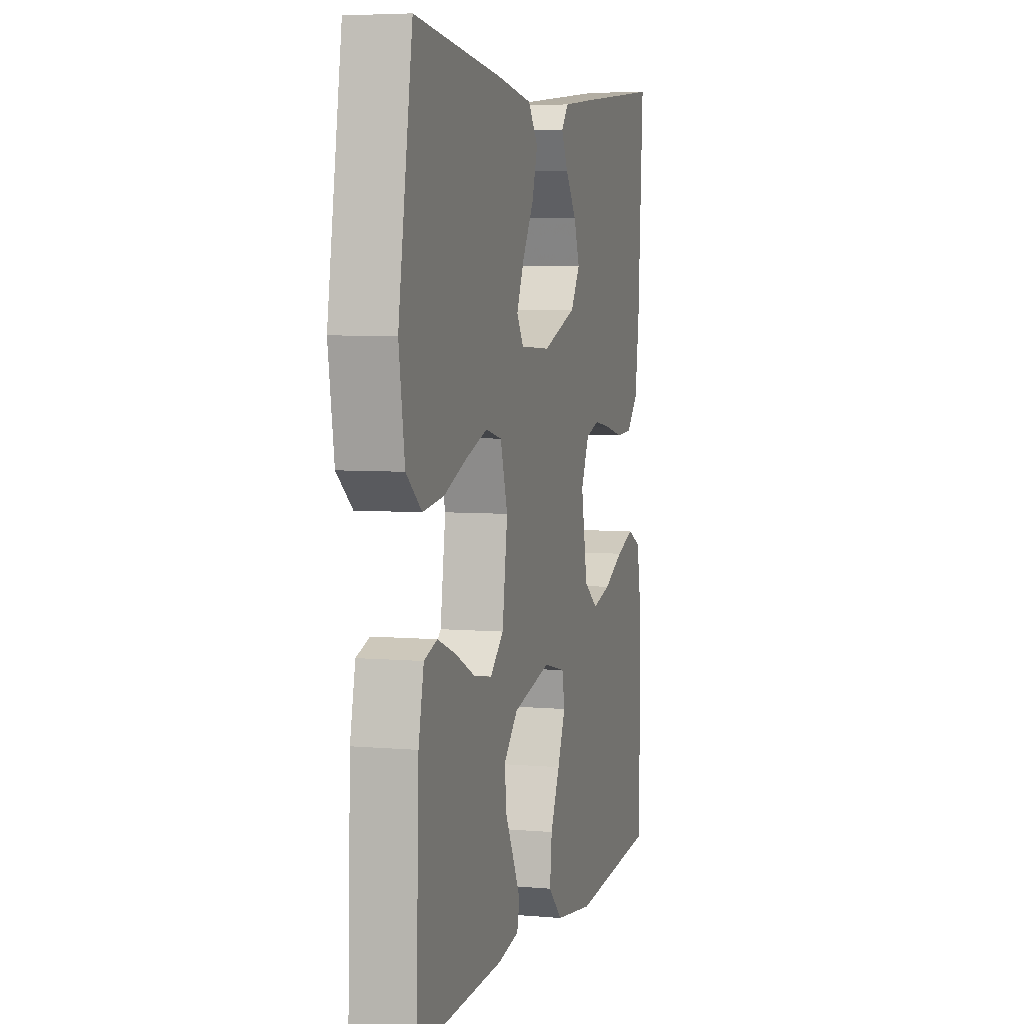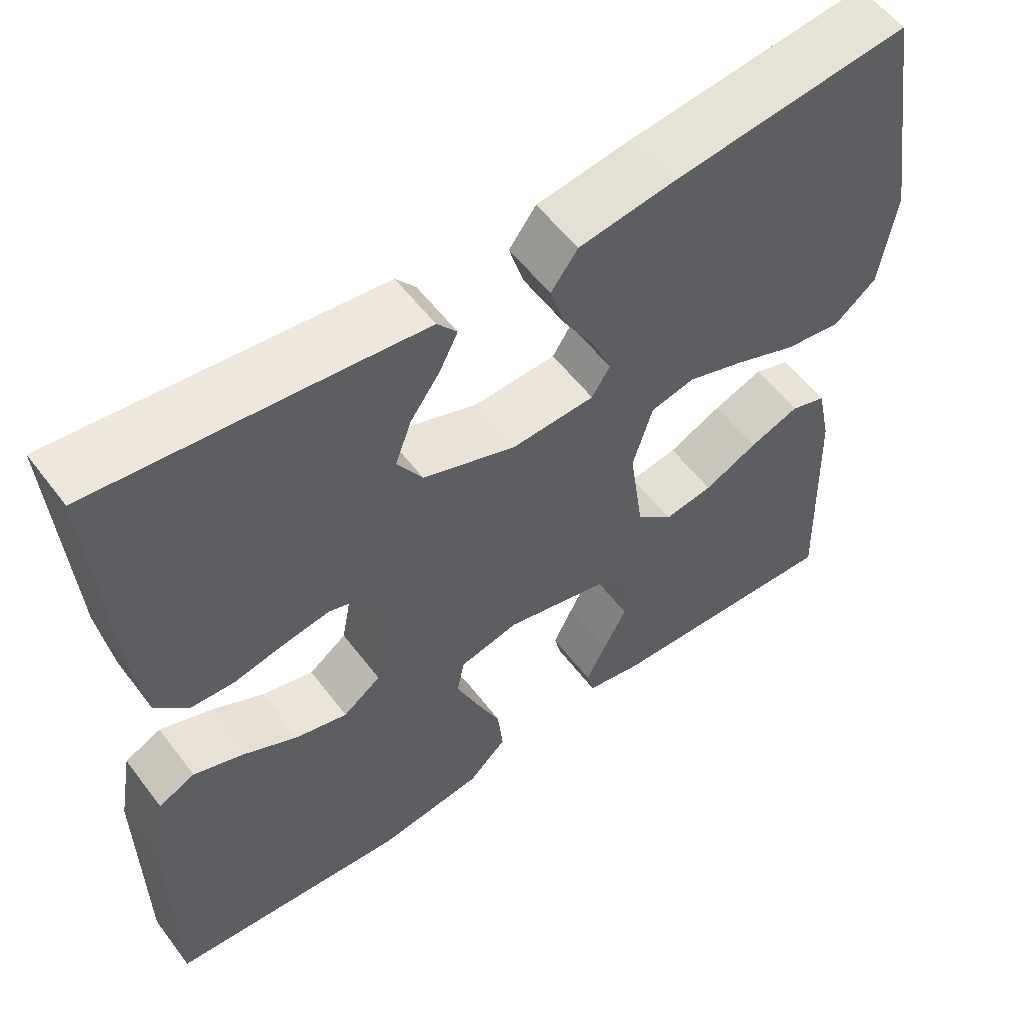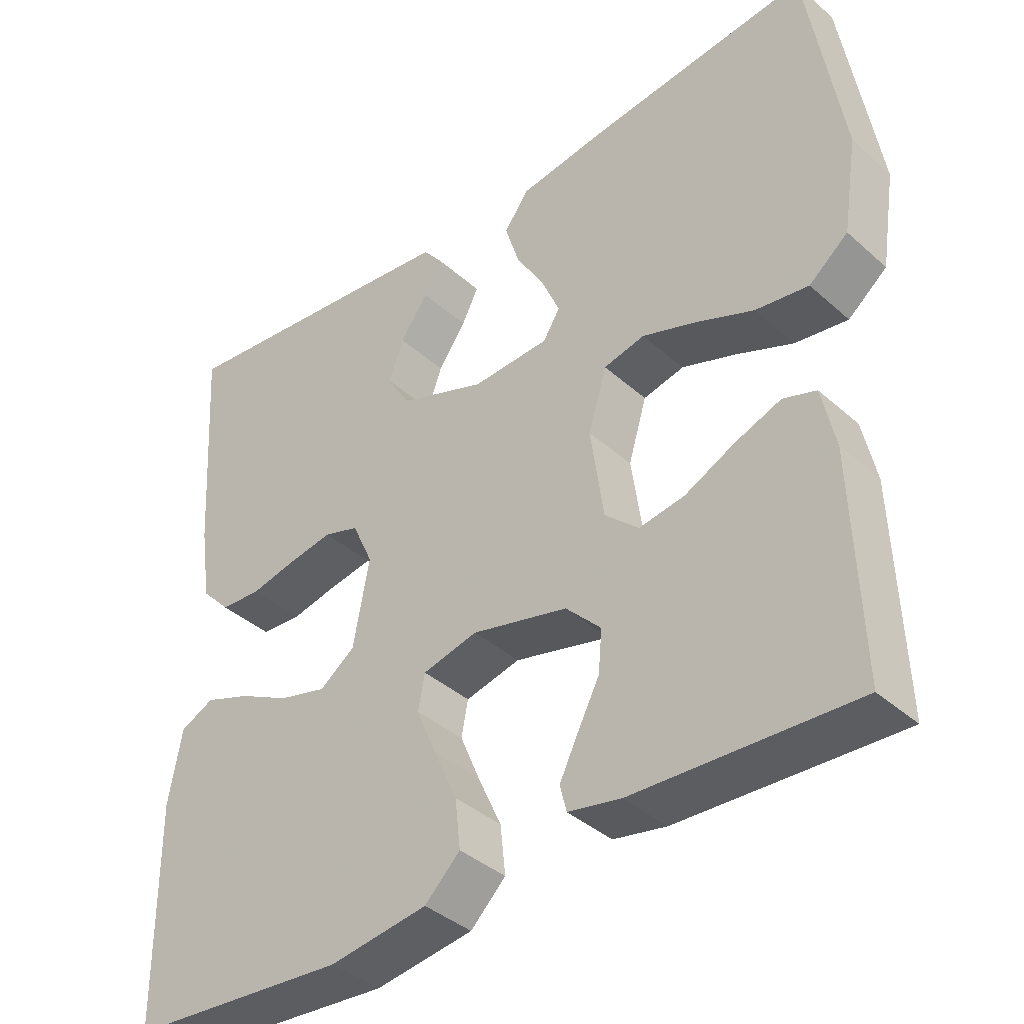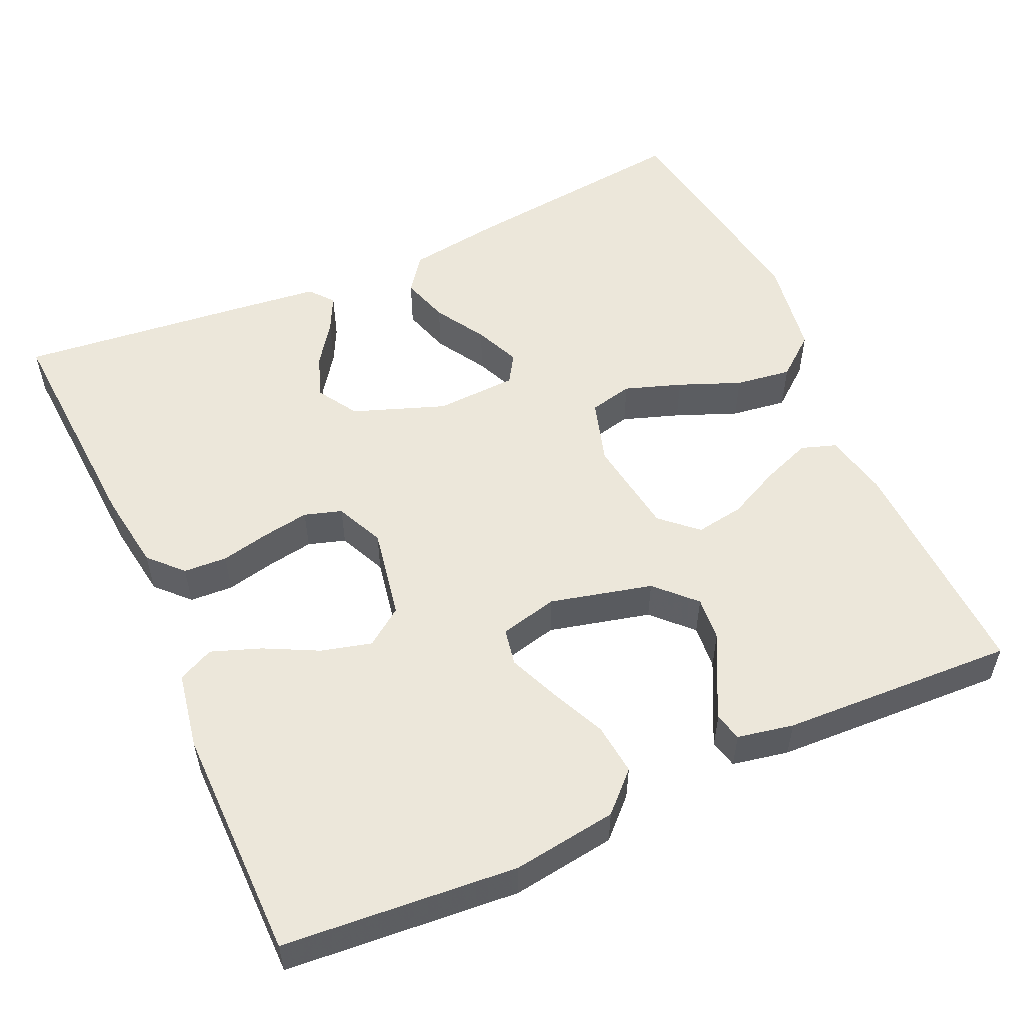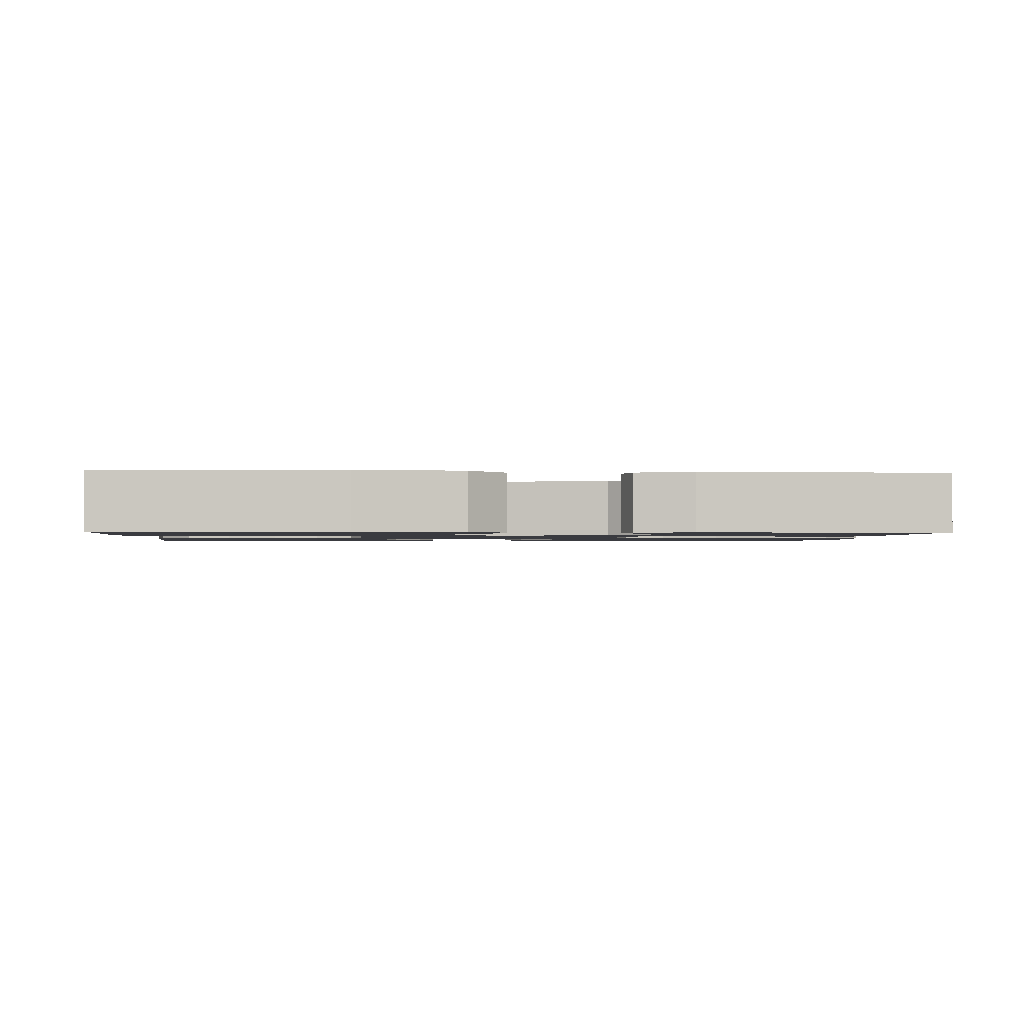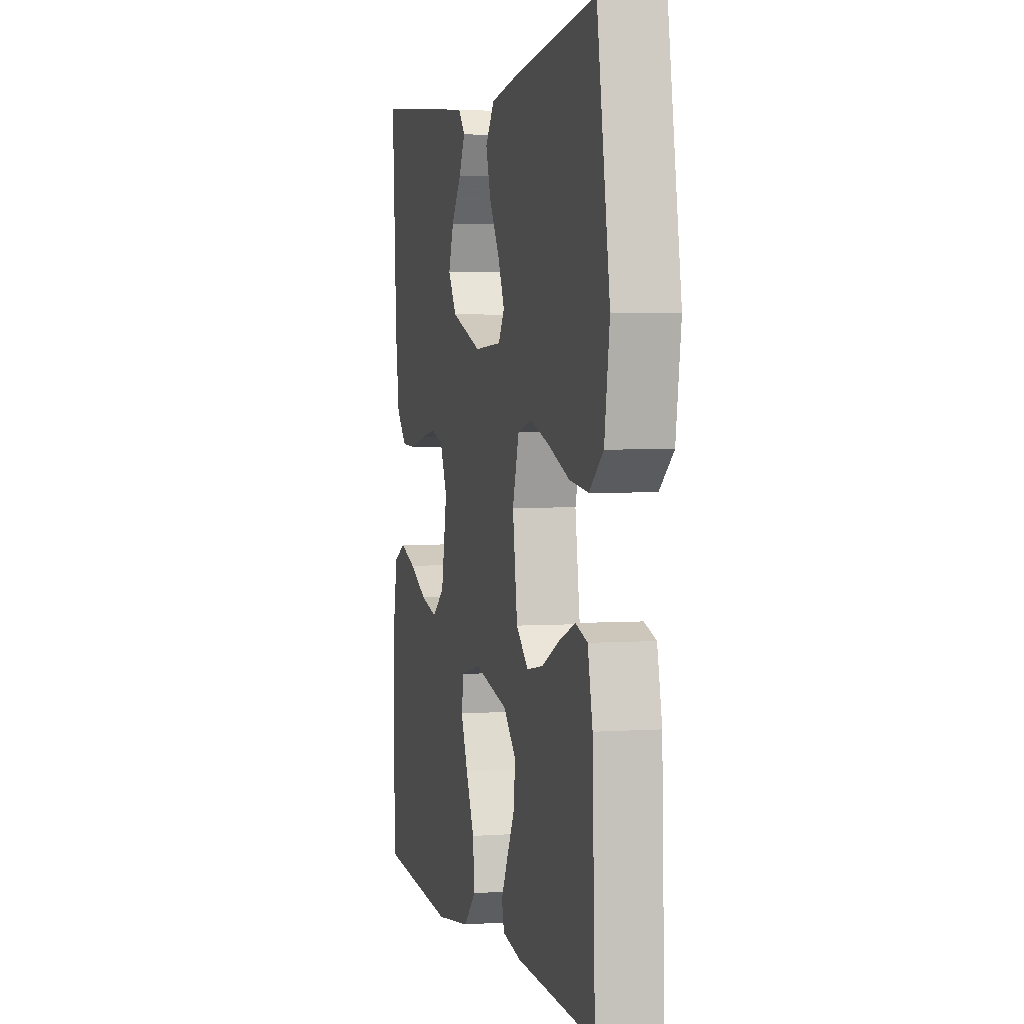
<metadata>
{"format":"obj","ext":"obj","renderer":"f3d","projection":"perspective","resolution":1024,"background":"white","views":[{"elev":5.3,"azim":-74.6,"up":"+Z"},{"elev":55.9,"azim":143.4,"up":"+Z"},{"elev":-38.8,"azim":-138.0,"up":"+Z"},{"elev":54.0,"azim":155.7,"up":"+Y"},{"elev":-1.4,"azim":175.5,"up":"+Y"},{"elev":2.9,"azim":-103.8,"up":"+Z"}]}
</metadata>
<code>
v 0.5 0.07 -0.5
v 0.2 0.07 -0.524
v 0.066 0.07 -0.505
v 0.018 0.07 -0.458
v 0.025 0.07 -0.392
v 0.057 0.07 -0.321
v 0.084 0.07 -0.256
v 0.075 0.07 -0.208
v 0 0.07 -0.19
v -0.131 0.07 -0.222
v -0.179 0.07 -0.271
v -0.174 0.07 -0.328
v -0.144 0.07 -0.386
v -0.119 0.07 -0.437
v -0.128 0.07 -0.473
v -0.2 0.07 -0.487
v -0.5 0.07 -0.5
v -0.49 0.07 -0.2
v -0.472 0.07 -0.116
v -0.427 0.07 -0.101
v -0.364 0.07 -0.125
v -0.296 0.07 -0.158
v -0.234 0.07 -0.168
v -0.188 0.07 -0.126
v -0.17 0.07 0
v -0.195 0.07 0.083
v -0.251 0.07 0.096
v -0.324 0.07 0.071
v -0.403 0.07 0.039
v -0.475 0.07 0.029
v -0.528 0.07 0.072
v -0.548 0.07 0.2
v -0.5 0.07 0.5
v -0.2 0.07 0.465
v -0.079 0.07 0.447
v -0.045 0.07 0.401
v -0.064 0.07 0.339
v -0.103 0.07 0.274
v -0.128 0.07 0.216
v -0.105 0.07 0.179
v 0 0.07 0.174
v 0.118 0.07 0.217
v 0.15 0.07 0.269
v 0.13 0.07 0.325
v 0.092 0.07 0.379
v 0.069 0.07 0.425
v 0.094 0.07 0.456
v 0.2 0.07 0.468
v 0.5 0.07 0.5
v 0.481 0.07 0.2
v 0.466 0.07 0.098
v 0.426 0.07 0.056
v 0.37 0.07 0.053
v 0.307 0.07 0.067
v 0.247 0.07 0.077
v 0.199 0.07 0.062
v 0.171 0.07 0
v 0.193 0.07 -0.118
v 0.241 0.07 -0.153
v 0.306 0.07 -0.136
v 0.375 0.07 -0.101
v 0.438 0.07 -0.078
v 0.484 0.07 -0.1
v 0.502 0.07 -0.2
v 0.5 0 -0.5
v 0.2 0 -0.524
v 0.066 0 -0.505
v 0.018 0 -0.458
v 0.025 0 -0.392
v 0.057 0 -0.321
v 0.084 0 -0.256
v 0.075 0 -0.208
v 0 0 -0.19
v -0.131 0 -0.222
v -0.179 0 -0.271
v -0.174 0 -0.328
v -0.144 0 -0.386
v -0.119 0 -0.437
v -0.128 0 -0.473
v -0.2 0 -0.487
v -0.5 0 -0.5
v -0.49 0 -0.2
v -0.472 0 -0.116
v -0.427 0 -0.101
v -0.364 0 -0.125
v -0.296 0 -0.158
v -0.234 0 -0.168
v -0.188 0 -0.126
v -0.17 0 0
v -0.195 0 0.083
v -0.251 0 0.096
v -0.324 0 0.071
v -0.403 0 0.039
v -0.475 0 0.029
v -0.528 0 0.072
v -0.548 0 0.2
v -0.5 0 0.5
v -0.2 0 0.465
v -0.079 0 0.447
v -0.045 0 0.401
v -0.064 0 0.339
v -0.103 0 0.274
v -0.128 0 0.216
v -0.105 0 0.179
v 0 0 0.174
v 0.118 0 0.217
v 0.15 0 0.269
v 0.13 0 0.325
v 0.092 0 0.379
v 0.069 0 0.425
v 0.094 0 0.456
v 0.2 0 0.468
v 0.5 0 0.5
v 0.481 0 0.2
v 0.466 0 0.098
v 0.426 0 0.056
v 0.37 0 0.053
v 0.307 0 0.067
v 0.247 0 0.077
v 0.199 0 0.062
v 0.171 0 0
v 0.193 0 -0.118
v 0.241 0 -0.153
v 0.306 0 -0.136
v 0.375 0 -0.101
v 0.438 0 -0.078
v 0.484 0 -0.1
v 0.502 0 -0.2
f 4 5 6
f 3 4 6
f 2 3 6
f 1 2 6
f 64 1 6
f 63 64 6
f 62 63 6
f 61 62 6
f 60 61 6
f 59 60 6 7
f 58 59 7 8
f 57 58 8 9
f 56 57 9 10
f 52 53 54
f 51 52 54
f 50 51 54
f 49 50 54
f 48 49 54
f 47 48 54
f 46 47 54
f 44 45 46
f 44 46 54
f 43 44 54 55
f 36 37 38
f 35 36 38
f 34 35 38
f 33 34 38
f 32 33 38
f 31 32 38
f 30 31 38
f 29 30 38
f 28 29 38
f 27 28 38 39
f 26 27 39 40
f 20 21 22
f 19 20 22
f 18 19 22
f 17 18 22
f 16 17 22
f 15 16 22
f 14 15 22
f 13 14 22
f 12 13 22
f 11 12 22 23
f 10 11 23 24
f 42 43 55 56
f 10 24 25
f 56 10 25
f 42 56 25
f 41 42 25
f 25 26 40 41
f 70 69 68
f 70 68 67
f 70 67 66
f 70 66 65
f 70 65 128
f 70 128 127
f 70 127 126
f 70 126 125
f 70 125 124
f 71 70 124 123
f 72 71 123 122
f 73 72 122 121
f 74 73 121 120
f 118 117 116
f 118 116 115
f 118 115 114
f 118 114 113
f 118 113 112
f 118 112 111
f 118 111 110
f 110 109 108
f 118 110 108
f 119 118 108 107
f 102 101 100
f 102 100 99
f 102 99 98
f 102 98 97
f 102 97 96
f 102 96 95
f 102 95 94
f 102 94 93
f 102 93 92
f 103 102 92 91
f 104 103 91 90
f 86 85 84
f 86 84 83
f 86 83 82
f 86 82 81
f 86 81 80
f 86 80 79
f 86 79 78
f 86 78 77
f 86 77 76
f 87 86 76 75
f 88 87 75 74
f 120 119 107 106
f 89 88 74
f 89 74 120
f 89 120 106
f 89 106 105
f 105 104 90 89
f 1 65 66 2
f 2 66 67 3
f 3 67 68 4
f 4 68 69 5
f 5 69 70 6
f 6 70 71 7
f 7 71 72 8
f 8 72 73 9
f 9 73 74 10
f 10 74 75 11
f 11 75 76 12
f 12 76 77 13
f 13 77 78 14
f 14 78 79 15
f 15 79 80 16
f 16 80 81 17
f 17 81 82 18
f 18 82 83 19
f 19 83 84 20
f 20 84 85 21
f 21 85 86 22
f 22 86 87 23
f 23 87 88 24
f 24 88 89 25
f 25 89 90 26
f 26 90 91 27
f 27 91 92 28
f 28 92 93 29
f 29 93 94 30
f 30 94 95 31
f 31 95 96 32
f 32 96 97 33
f 33 97 98 34
f 34 98 99 35
f 35 99 100 36
f 36 100 101 37
f 37 101 102 38
f 38 102 103 39
f 39 103 104 40
f 40 104 105 41
f 41 105 106 42
f 42 106 107 43
f 43 107 108 44
f 44 108 109 45
f 45 109 110 46
f 46 110 111 47
f 47 111 112 48
f 48 112 113 49
f 49 113 114 50
f 50 114 115 51
f 51 115 116 52
f 52 116 117 53
f 53 117 118 54
f 54 118 119 55
f 55 119 120 56
f 56 120 121 57
f 57 121 122 58
f 58 122 123 59
f 59 123 124 60
f 60 124 125 61
f 61 125 126 62
f 62 126 127 63
f 63 127 128 64
f 64 128 65 1

</code>
